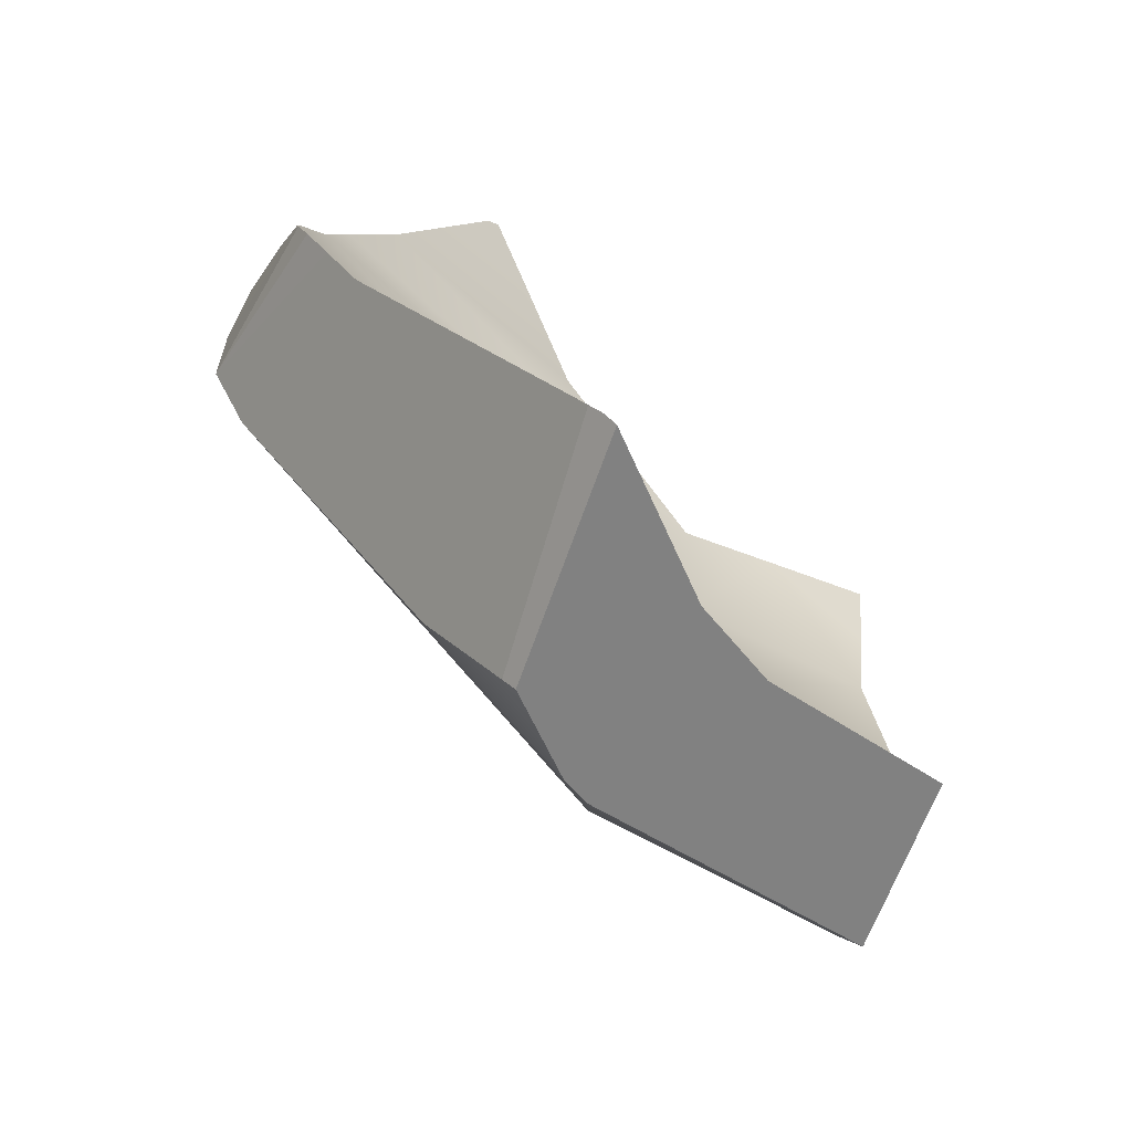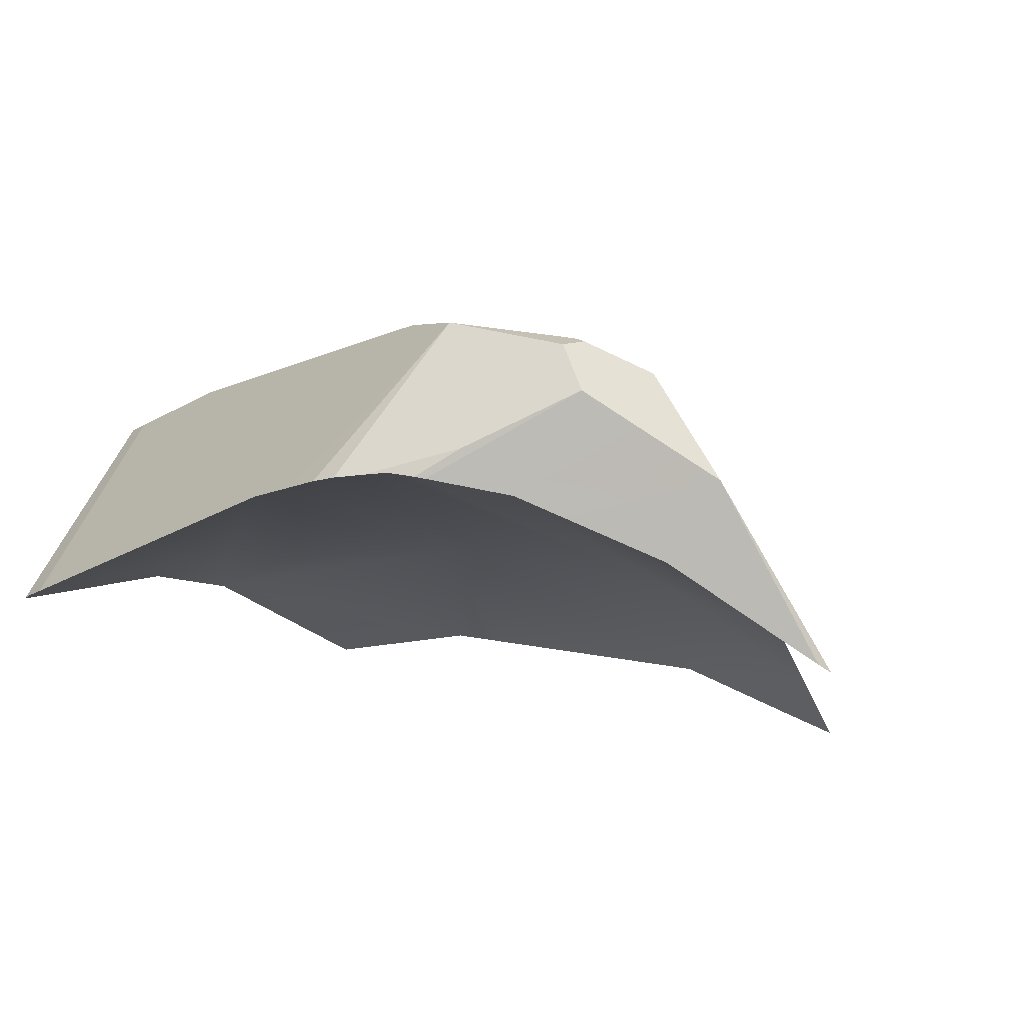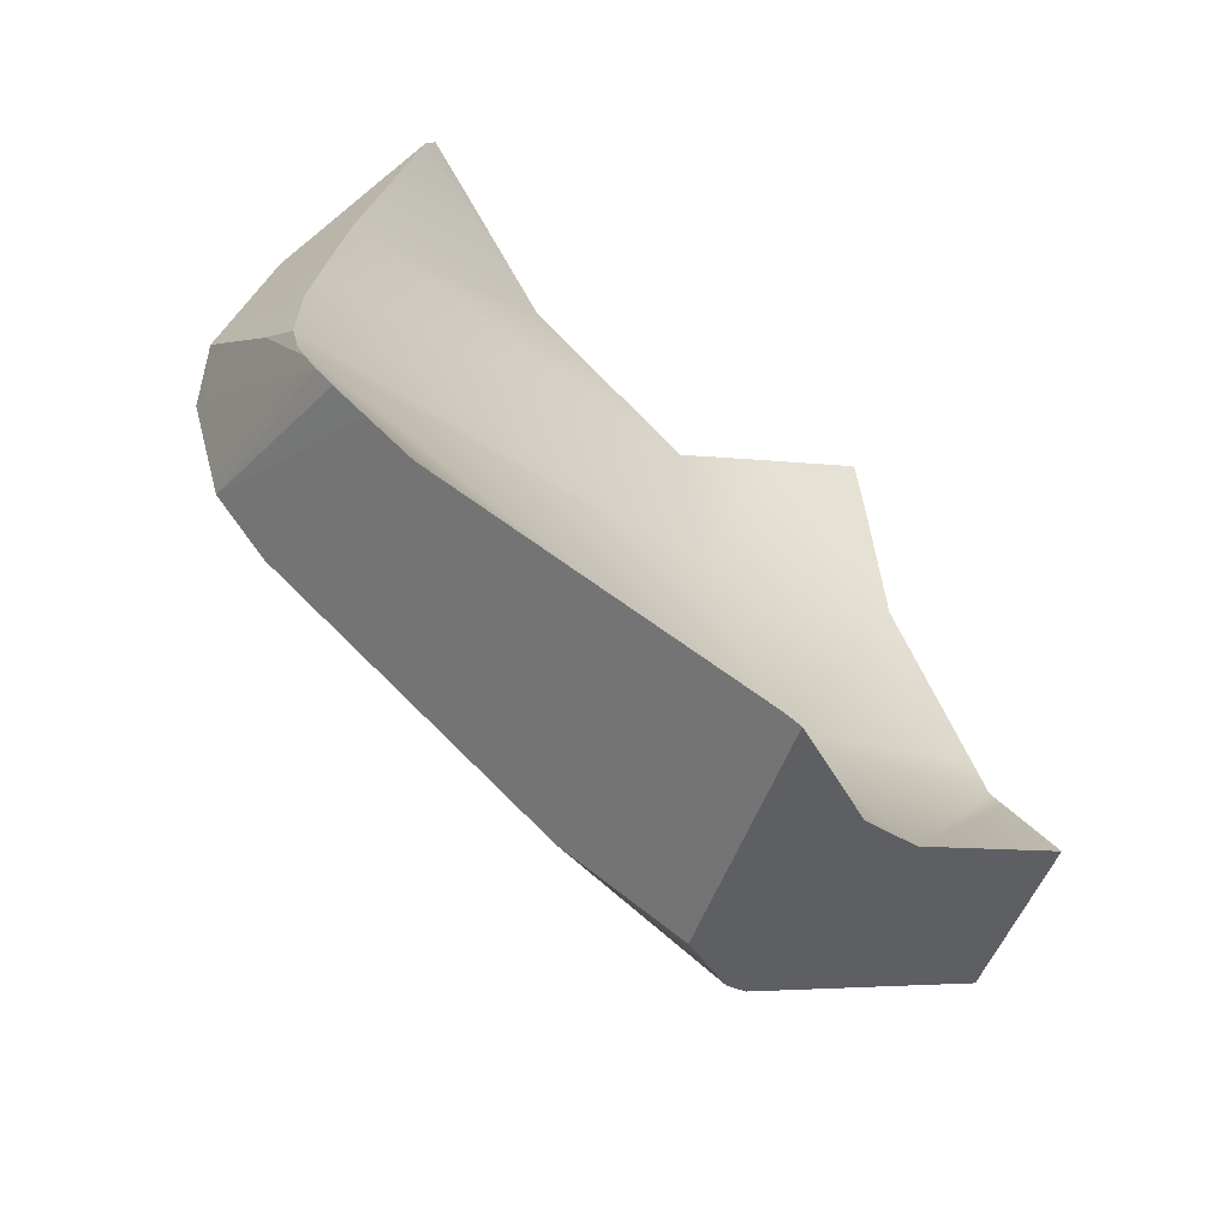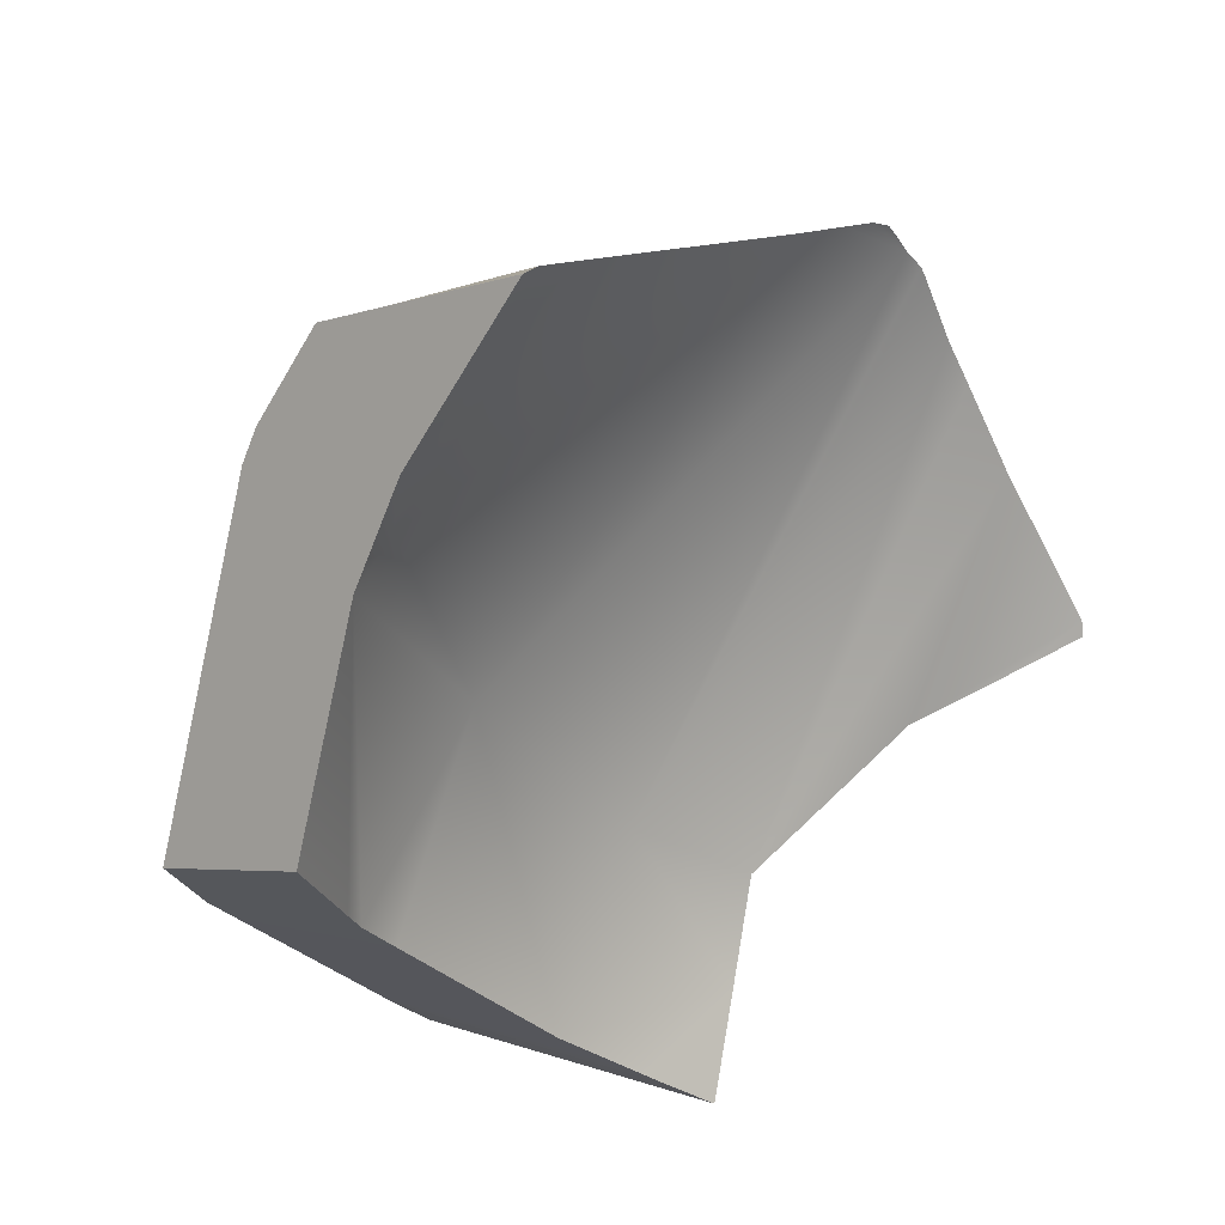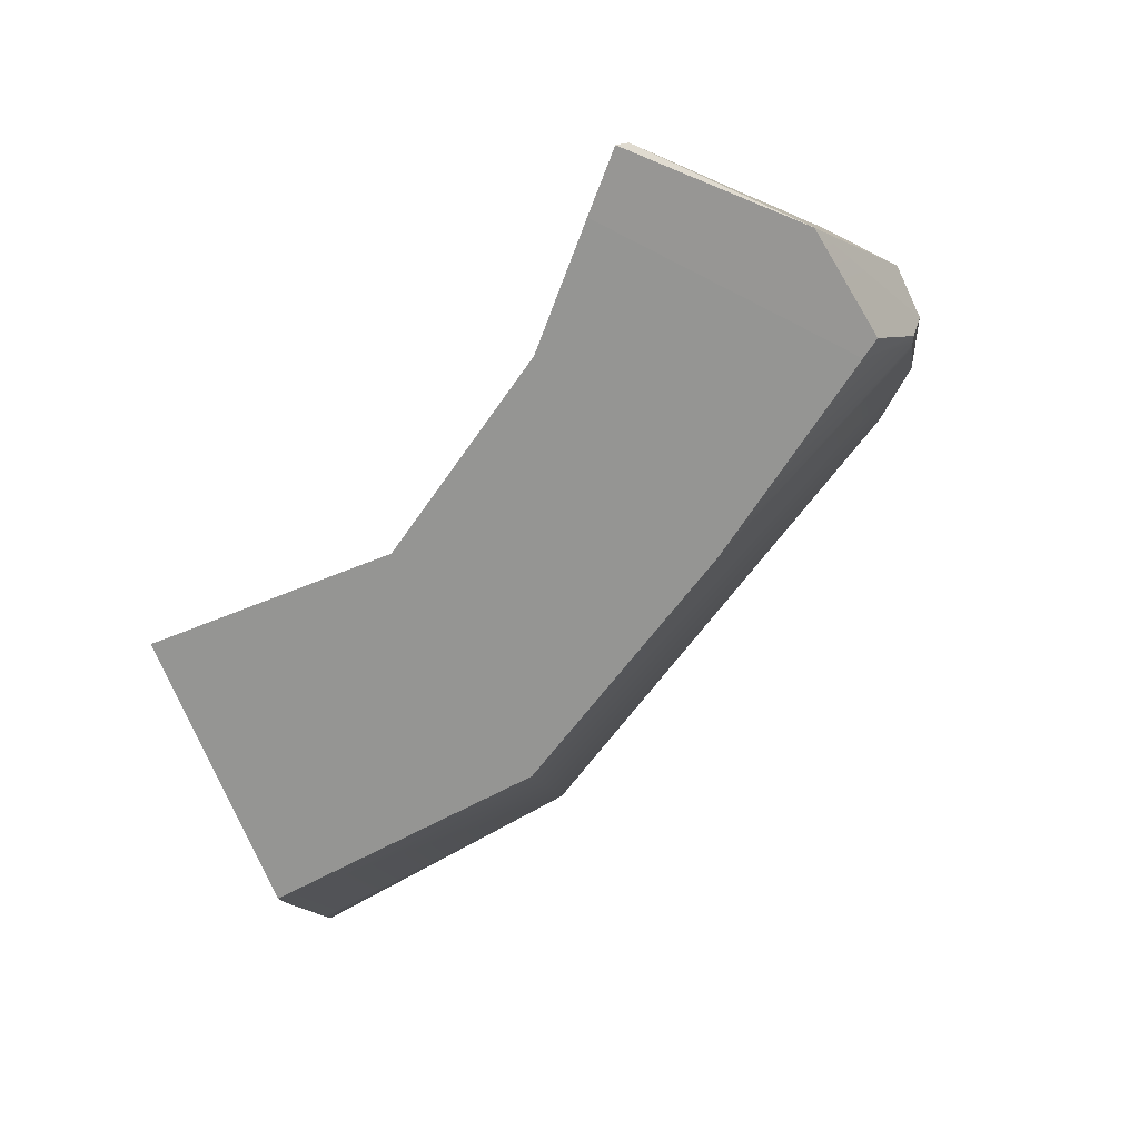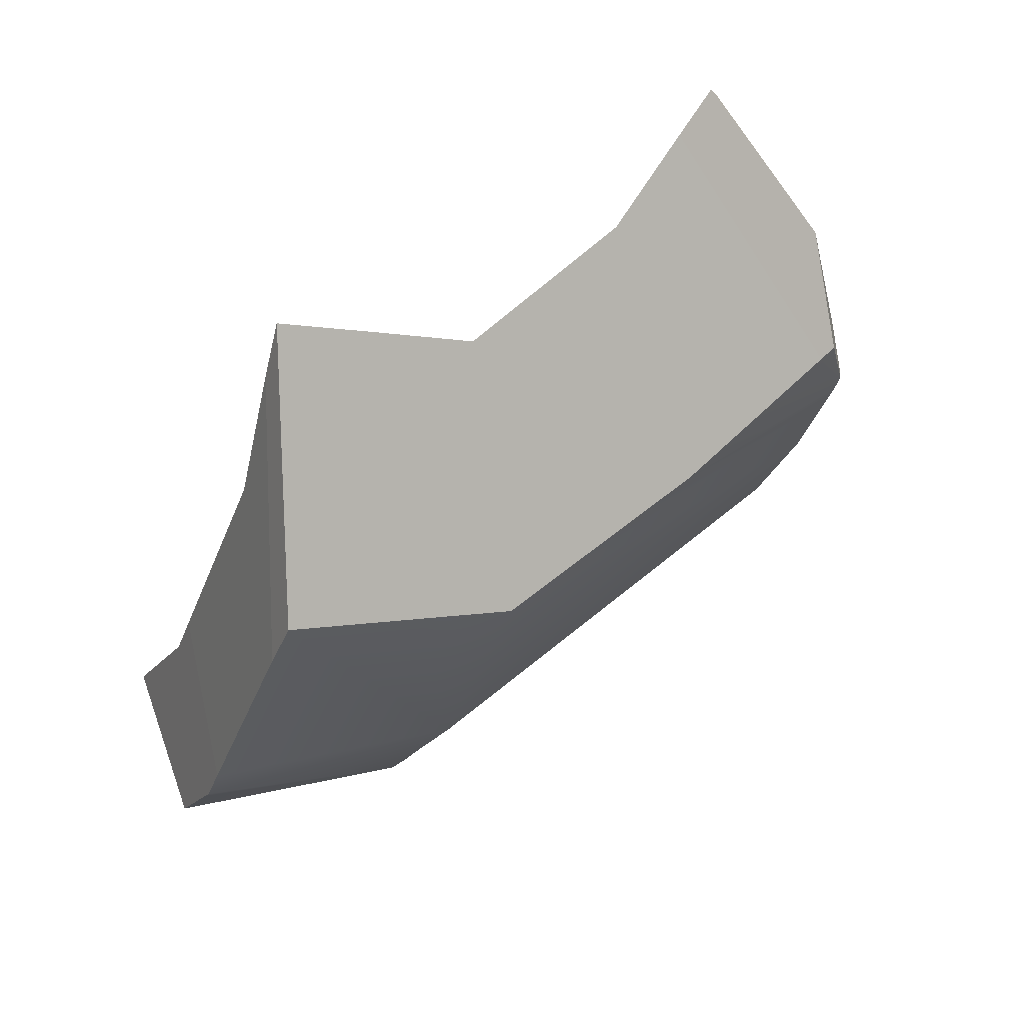
<metadata>
{"format":"obj","ext":"obj","renderer":"f3d","projection":"perspective","resolution":1024,"background":"white","views":[{"elev":22.9,"azim":91.7,"up":"+Y"},{"elev":34.5,"azim":-154.4,"up":"+Z"},{"elev":45.3,"azim":78.8,"up":"+Y"},{"elev":-34.3,"azim":132.3,"up":"+Z"},{"elev":-19.3,"azim":-83.6,"up":"+Y"},{"elev":-45.6,"azim":-106.3,"up":"+Y"}]}
</metadata>
<code>
g Bottiglia_cell.045
v -0.07526 0.06184 0.1597
v -0.1554 0.06903 0.1144
v -0.09249 0.07974 0.1501
v -0.1092 0.03729 0.1399
v -0.07526 0.06184 0.1597
v -0.08047 0.05044 0.1565
v -0.07526 0.06184 0.1597
v 0.0009177 0.1384 0.1125
v -0.01868 0.06184 0.1567
v -0.004829 0.1366 0.1138
v 0.0009177 0.1384 0.1125
v -0.09249 0.07974 0.1501
v -0.004829 0.1366 0.1138
v -0.05026 0.1145 0.1283
v -0.01183 0.1344 0.1153
v -0.01868 0.06184 0.1567
v 0.01197 0.138 0.1072
v 0.02754 0.1341 0.09677
v -0.01868 0.06184 0.1567
v -0.06706 0.05021 0.1557
v -0.07526 0.06184 0.1597
v -0.06706 0.05021 0.1557
v -0.07545 0.0487 0.1557
v -0.08047 0.05044 0.1565
v 0.01197 0.138 0.1072
v -0.01868 0.06184 0.1567
v 0.0009177 0.1384 0.1125
v -0.212 0.08348 0.04047
v -0.1554 0.06903 0.1144
v -0.217 0.07996 0.03534
v -0.004829 0.1366 0.1138
v -0.01183 0.1344 0.1153
v -0.02206 0.131 0.1173
v 0.0009177 0.1384 0.1125
v 0.01197 0.138 0.1072
v 0.02754 0.1341 0.09677
v 0.04668 -0.0579 -0.06651
v -0.07545 -0.07943 -0.06651
v -0.03455 0.1292 0.1177
v -0.03924 0.1276 0.1169
v 0.04984 0.1284 0.08178
v -0.07545 0.1133 0.1097
v 0.1541 0.004117 -0.06651
v 0.1781 0.1217 -0.01344
v 0.1786 0.03328 -0.06651
v 0.1887 0.1211 -0.02135
v 0.1966 0.1206 -0.0272
v 0.2016 0.1177 -0.03246
v 0.163 -0.006536 -0.09474
v 0.1717 0.01577 -0.07896
v -0.1452 -0.06713 -0.06651
v -0.0968 0.1075 0.101
v -0.1419 0.09509 0.08236
v -0.1739 0.007266 -0.003105
v -0.212 0.08348 0.04047
v -0.2025 0.05529 0.02222
v -0.217 0.07996 0.03534
v -0.1556 -0.08825 -0.1131
v -0.07545 -0.1236 -0.1562
v 0.0403 -0.1061 -0.162
v -0.1231 -0.1167 -0.1593
v -0.1381 -0.1145 -0.1602
v -0.1662 -0.1102 -0.1615
v 0.06296 -0.1026 -0.1631
v 0.0766 -0.09606 -0.1655
v 0.1248 -0.07283 -0.1737
v -0.09249 0.07974 0.1501
v -0.03924 0.1276 0.1169
v -0.03455 0.1292 0.1177
v -0.05026 0.1145 0.1283
v 0.1887 0.1211 -0.02135
v 0.1955 0.007894 0.01234
v 0.1486 0.01061 0.04705
v 0.1781 0.1217 -0.01344
v 0.04984 0.1284 0.08178
v 0.008357 0.0474 0.1411
v 0.02754 0.1341 0.09677
v -0.01868 0.06184 0.1567
v -0.1554 0.06903 0.1144
v -0.212 0.08348 0.04047
v -0.1419 0.09509 0.08236
v -0.0968 0.1075 0.101
v -0.0968 0.1075 0.101
v -0.07545 0.1133 0.1097
v -0.03924 0.1276 0.1169
v -0.09249 0.07974 0.1501
v -0.05026 0.1145 0.1283
v -0.03455 0.1292 0.1177
v -0.02206 0.131 0.1173
v -0.01183 0.1344 0.1153
v 0.08828 -0.1722 -0.1362
v 0.09435 -0.1693 -0.1372
v 0.0766 -0.09606 -0.1655
v 0.06936 -0.1751 -0.1353
v 0.06296 -0.1026 -0.1631
v 0.0403 -0.1061 -0.162
v 0.1717 0.01577 -0.07896
v 0.1855 -0.05256 -0.02175
v 0.1906 -0.03944 -0.01228
v 0.2033 0.007381 0.006496
v 0.1786 0.03328 -0.06651
v 0.2016 0.1177 -0.03246
v -0.03196 -0.1905 -0.1302
v -0.1231 -0.1167 -0.1593
v -0.1381 -0.1145 -0.1602
v -0.03848 -0.1915 -0.1298
v -0.03196 -0.1905 -0.1302
v 0.06936 -0.1751 -0.1353
v 0.0403 -0.1061 -0.162
v -0.07545 -0.1236 -0.1562
v -0.1231 -0.1167 -0.1593
v 0.2016 0.1177 -0.03246
v 0.2033 0.007381 0.006496
v 0.1955 0.007894 0.01234
v 0.1966 0.1206 -0.0272
v 0.1887 0.1211 -0.02135
v 0.1248 -0.07283 -0.1737
v 0.127 -0.1535 -0.1428
v 0.1855 -0.05256 -0.02175
v 0.163 -0.006536 -0.09474
v 0.1717 0.01577 -0.07896
v 0.1855 -0.05256 -0.02175
v 0.127 -0.1535 -0.1428
v 0.09435 -0.1693 -0.1372
v 0.08828 -0.1722 -0.1362
v 0.06876 -0.1186 -0.01928
v 0.06936 -0.1751 -0.1353
v -0.03196 -0.1905 -0.1302
v -0.03848 -0.1915 -0.1298
v -0.06467 -0.1951 -0.1278
v -0.05437 -0.162 -0.06367
v -0.04711 -0.139 -0.01928
v 0.1486 0.01061 0.04705
v 0.1906 -0.03944 -0.01228
v 0.1955 0.007894 0.01234
v 0.2033 0.007381 0.006496
v 0.008357 0.0474 0.1411
v -0.01868 0.06184 0.1567
v -0.06706 0.05021 0.1557
v -0.07545 -0.0494 0.06662
v -0.07545 0.0487 0.1557
v -0.1061 0.02926 0.1331
v -0.08047 0.05044 0.1565
v -0.1092 0.03729 0.1399
v -0.03848 -0.1915 -0.1298
v -0.1381 -0.1145 -0.1602
v -0.1662 -0.1102 -0.1615
v -0.06467 -0.1951 -0.1278
v -0.06467 -0.1951 -0.1278
v -0.1662 -0.1102 -0.1615
v -0.1556 -0.08825 -0.1131
v -0.05437 -0.162 -0.06367
v 0.0766 -0.09606 -0.1655
v 0.09435 -0.1693 -0.1372
v 0.127 -0.1535 -0.1428
v 0.1248 -0.07283 -0.1737
v -0.04711 -0.139 -0.01928
v -0.05437 -0.162 -0.06367
v -0.1556 -0.08825 -0.1131
v -0.07545 -0.0494 0.06662
v -0.1452 -0.06713 -0.06651
v -0.1739 0.007266 -0.003105
v -0.1061 0.02926 0.1331
v -0.2025 0.05529 0.02222
v -0.1092 0.03729 0.1399
v -0.1061 0.02926 0.1331
v -0.2025 0.05529 0.02222
v -0.1554 0.06903 0.1144
v -0.217 0.07996 0.03534
g Bottiglia_cell.045_0
f 3 2 1
f 5 2 4
f 6 5 4
f 9 8 7
f 11 10 7
f 10 12 7
f 14 12 13
f 15 14 13
f 18 17 16
f 21 20 19
f 23 22 21
f 24 23 21
f 27 26 25
f 30 29 28
f 33 32 31
f 33 31 34
f 33 34 35
f 33 35 36
f 37 33 36
f 33 37 38
f 38 39 33
f 38 40 39
f 37 36 41
f 38 42 40
f 41 43 37
f 43 41 44
f 45 43 44
f 45 44 46
f 45 46 47
f 47 48 45
f 49 43 45
f 37 43 49
f 50 49 45
f 42 38 51
f 51 52 42
f 51 53 52
f 51 54 53
f 55 53 54
f 54 56 55
f 56 57 55
f 58 51 38
f 59 38 37
f 58 38 59
f 60 59 37
f 58 59 61
f 58 61 62
f 62 63 58
f 37 64 60
f 64 37 49
f 65 64 49
f 49 66 65
f 69 68 67
f 70 69 67
f 73 72 71
f 71 74 73
f 74 75 73
f 75 76 73
f 75 77 76
f 77 78 76
f 81 80 79
f 82 81 79
f 84 83 79
f 79 85 84
f 79 86 85
f 89 88 87
f 90 89 87
f 93 92 91
f 91 94 93
f 94 95 93
f 94 96 95
f 99 98 97
f 97 100 99
f 97 101 100
f 101 102 100
f 105 104 103
f 106 105 103
f 109 108 107
f 107 110 109
f 107 111 110
f 114 113 112
f 112 115 114
f 115 116 114
f 119 118 117
f 117 120 119
f 120 121 119
f 124 123 122
f 122 125 124
f 122 126 125
f 127 125 126
f 126 128 127
f 126 129 128
f 126 130 129
f 126 131 130
f 126 132 131
f 133 126 122
f 122 134 133
f 135 133 134
f 136 135 134
f 133 137 126
f 132 126 137
f 137 138 132
f 138 139 132
f 139 140 132
f 139 141 140
f 142 140 141
f 141 143 142
f 143 144 142
f 147 146 145
f 148 147 145
f 151 150 149
f 152 151 149
f 155 154 153
f 156 155 153
f 159 158 157
f 157 160 159
f 160 161 159
f 160 162 161
f 160 163 162
f 163 164 162
f 167 166 165
f 165 168 167
f 168 169 167

</code>
